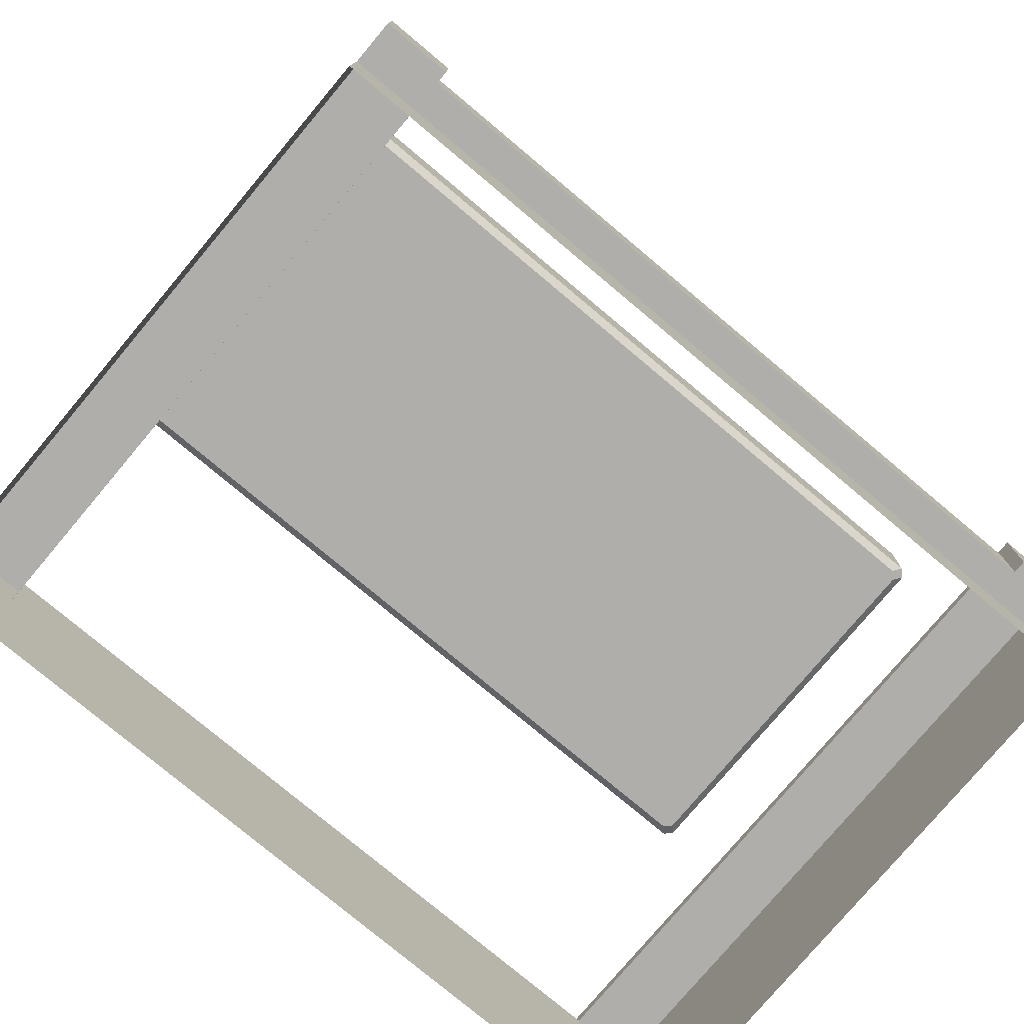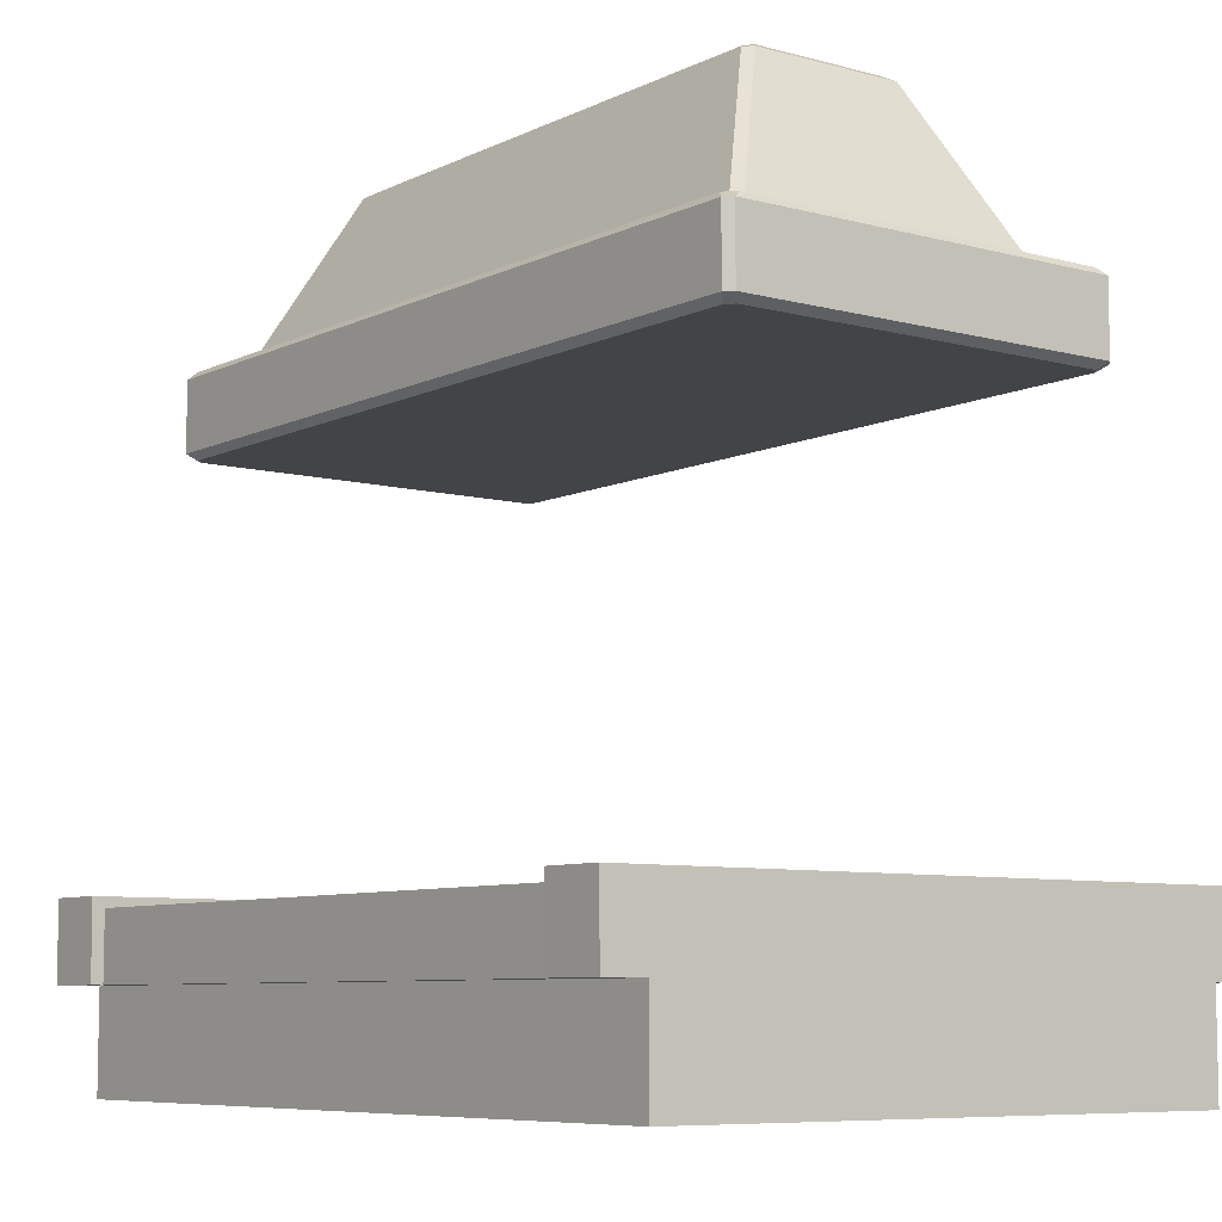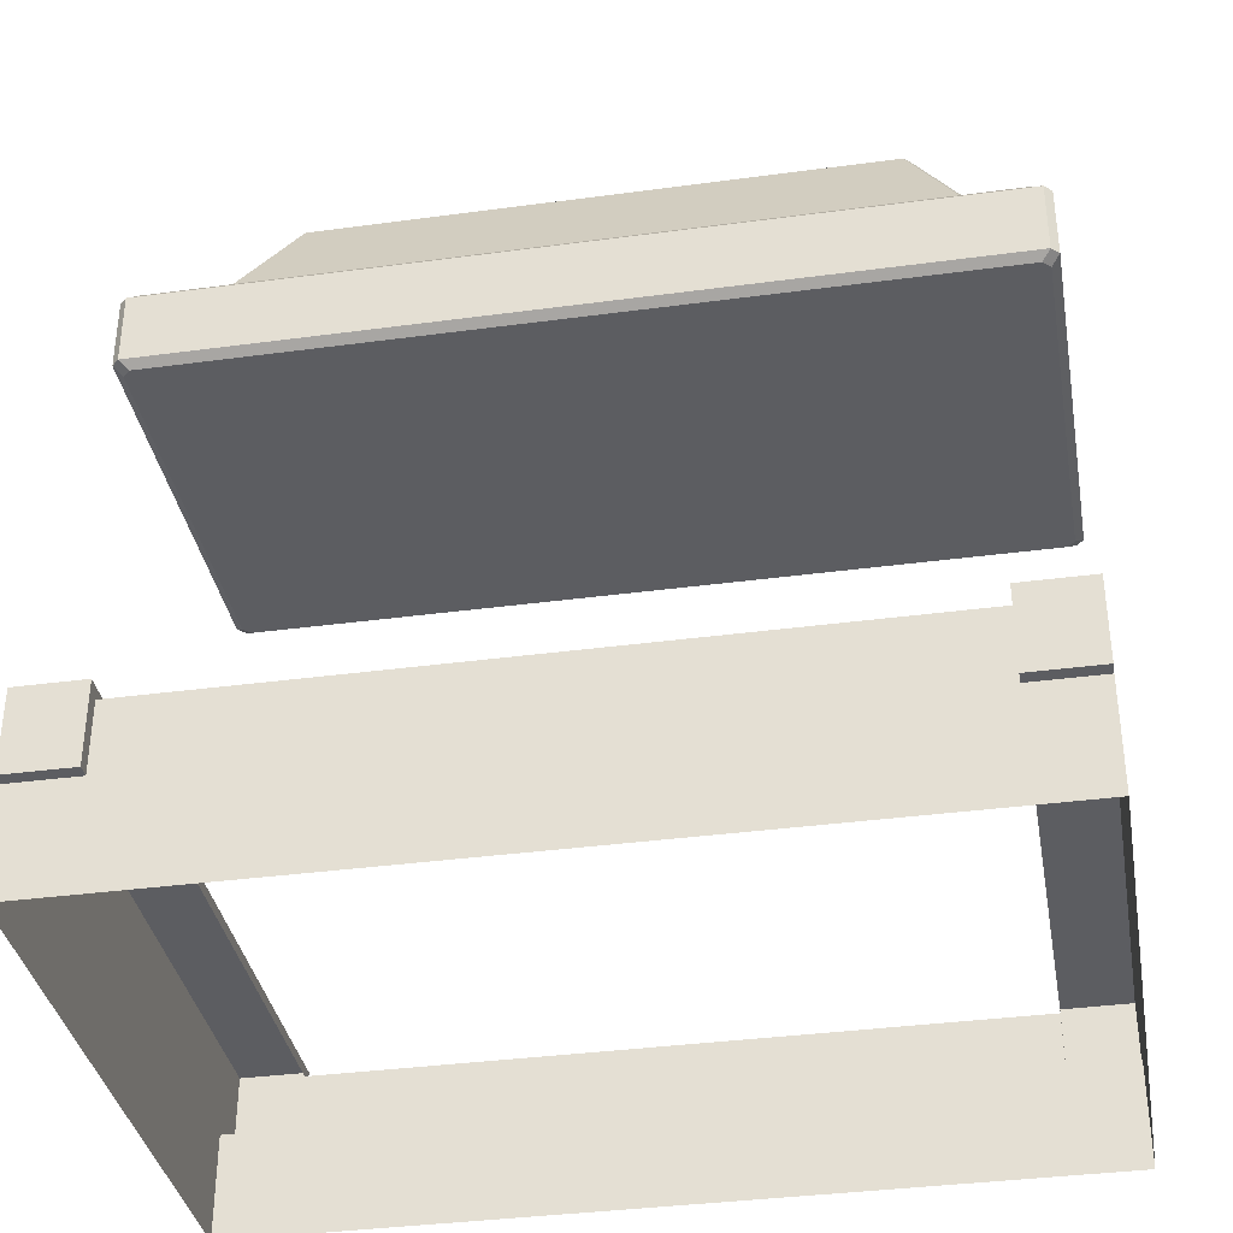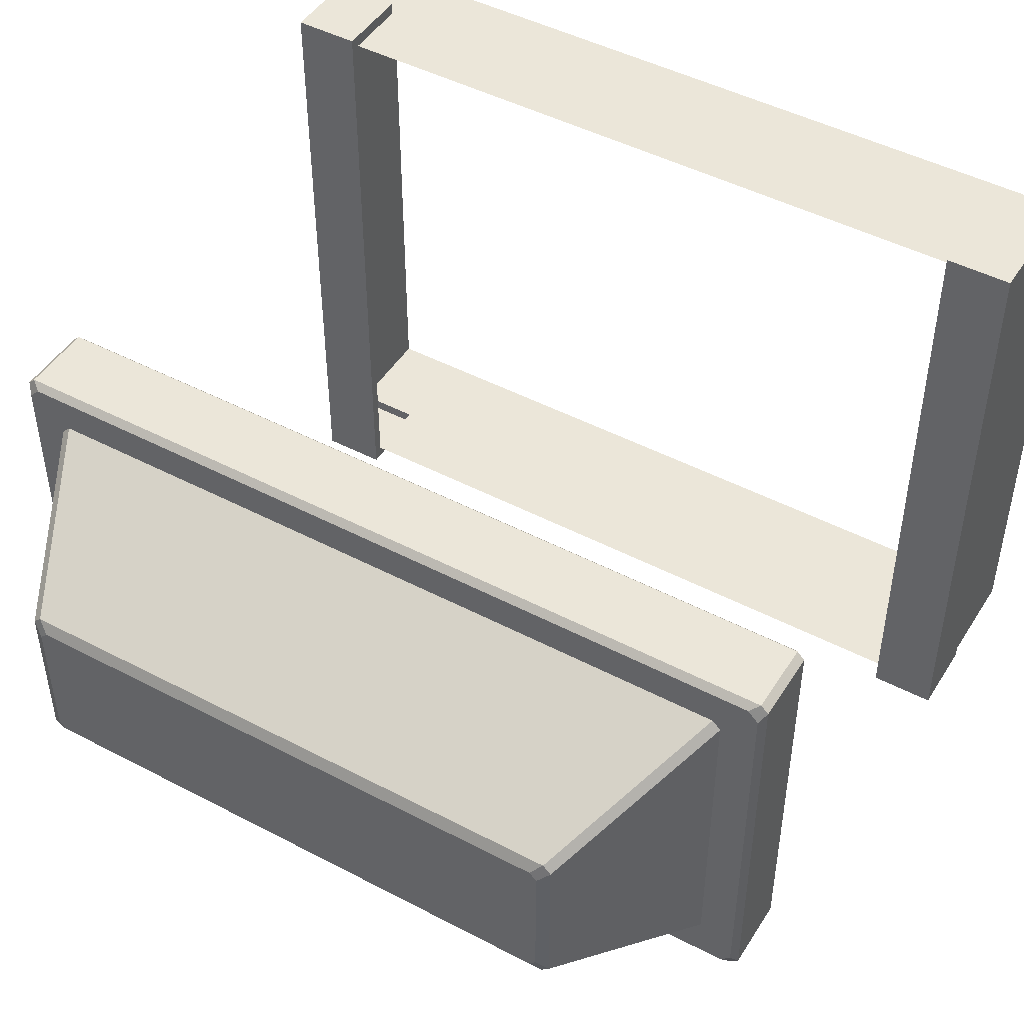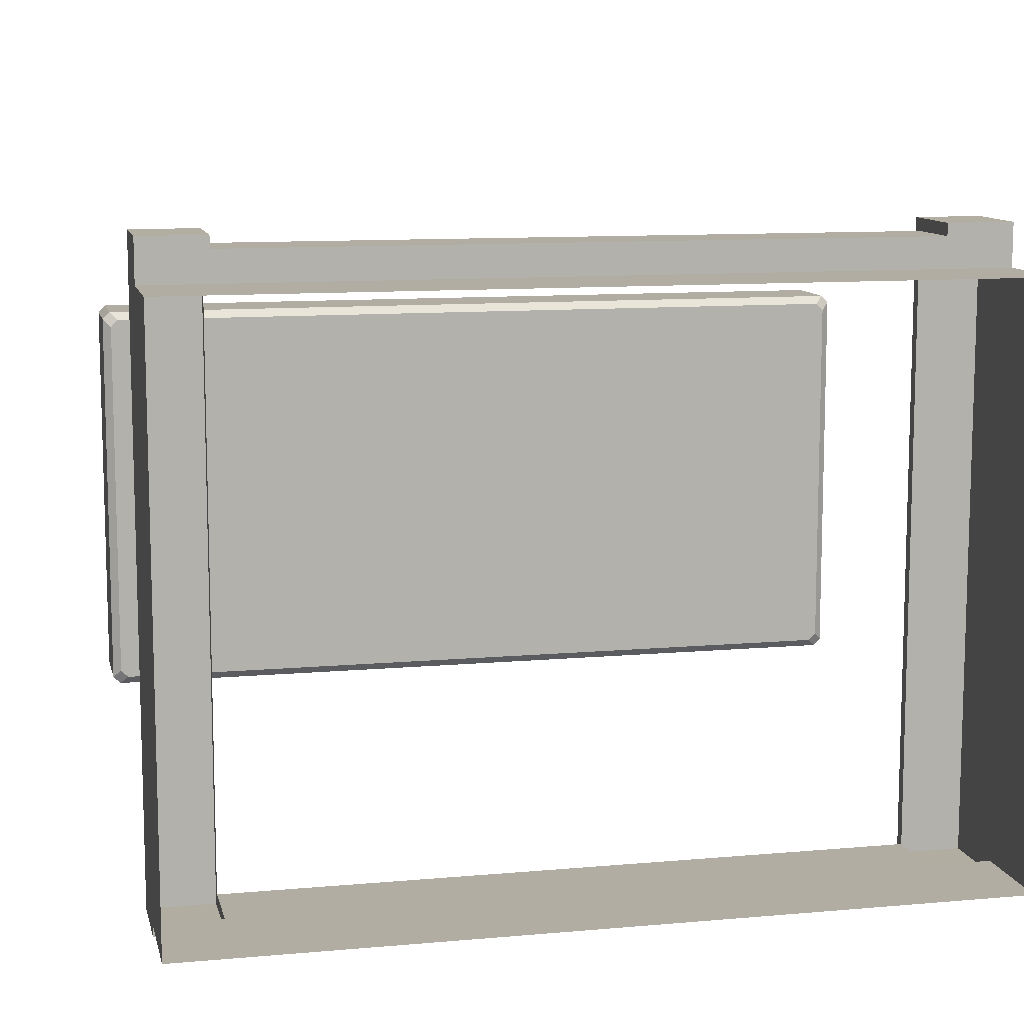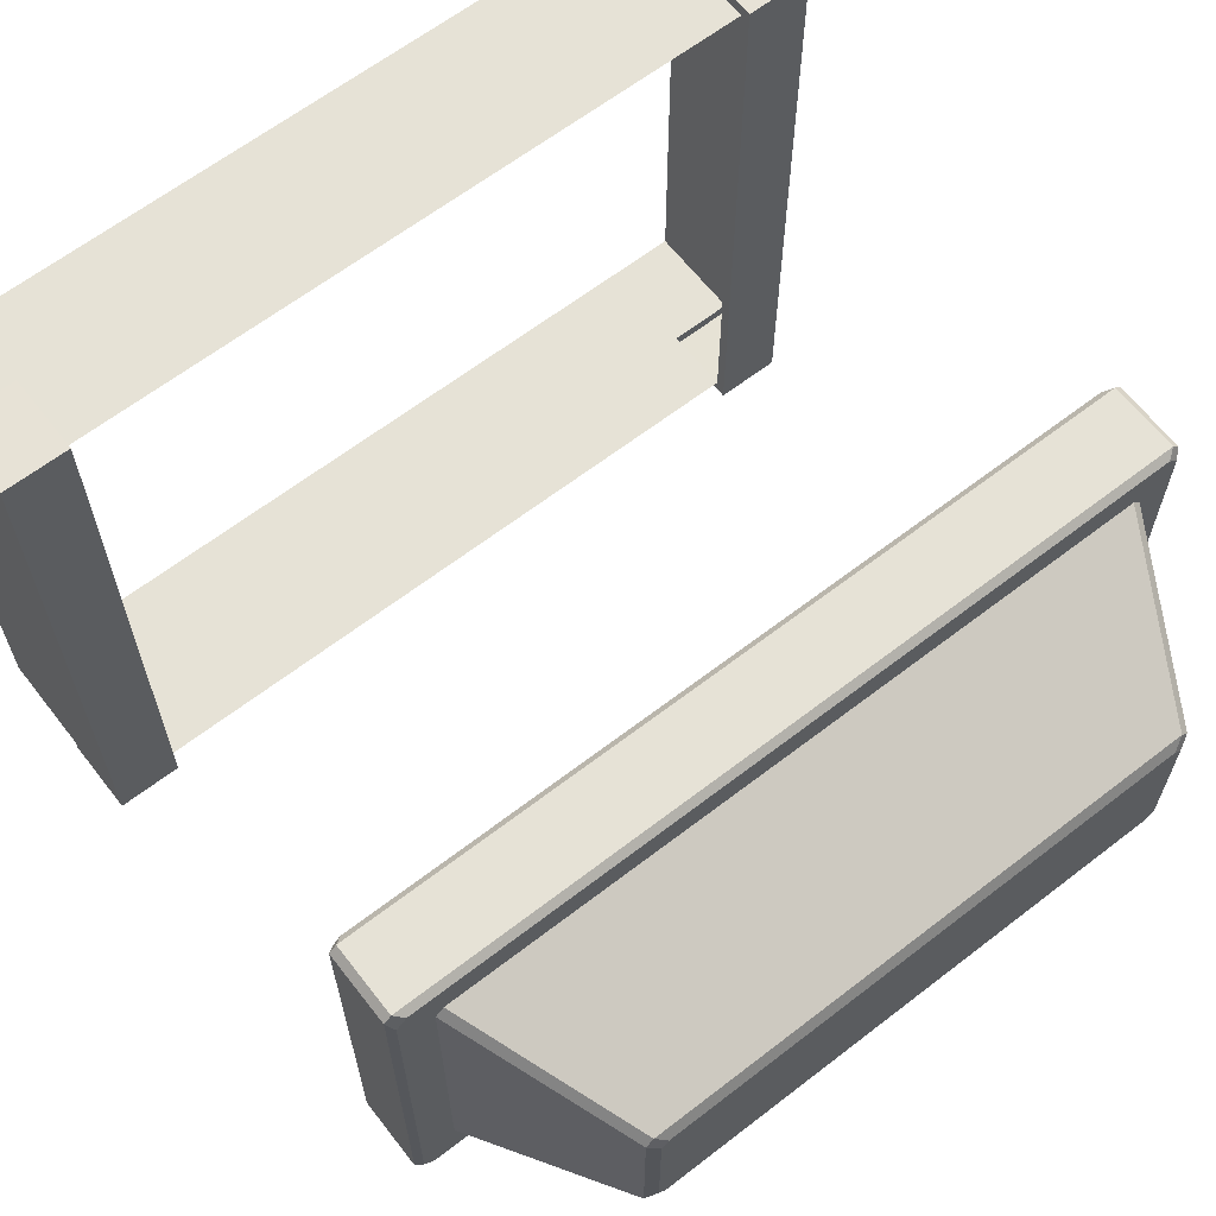
<metadata>
{"format":"obj","ext":"obj","renderer":"f3d","projection":"perspective","resolution":1024,"background":"white","views":[{"elev":-77.7,"azim":-40.0,"up":"+Y"},{"elev":-7.7,"azim":52.9,"up":"+Y"},{"elev":-36.3,"azim":-170.0,"up":"+Y"},{"elev":47.1,"azim":-149.3,"up":"+Z"},{"elev":10.6,"azim":-12.7,"up":"+Z"},{"elev":63.8,"azim":142.1,"up":"+Z"}]}
</metadata>
<code>
g ThePass2
v -1.2 0.5308 -0.6357
v -1.007 0.5308 -0.6357
v -1.007 0.5308 1.238
v -1.2 0.5308 1.238
v -1.2 0.3 1.237
v -1.2 0.5308 1.238
v -1.007 0.5308 1.238
v -1.007 0.3 1.237
v -1.007 0.5308 -0.6357
v -1.2 0.5308 -0.6357
v -1.2 0.3 -0.6346
v -1.007 0.3 -0.6346
v -1.2 8e-08 1.111
v -1.2 0.3 1.111
v -1.007 0.3 1.111
v -1.007 8e-08 1.111
v 0 8e-08 1.111
v 0 0.3 1.111
v 1.007 0.3 1.111
v 1.007 8e-08 1.111
v 1.2 8e-08 1.111
v 1.2 0.3 1.111
v -1.007 0.3 -0.5987
v -1.2 0.3 -0.5987
v -1.2 8e-08 -0.5987
v -1.007 8e-08 -0.5987
v 0 8e-08 -0.5987
v 0 0.3 -0.5987
v 1.007 0.3 -0.5987
v 1.007 8e-08 -0.5987
v 1.2 8e-08 -0.5987
v 1.2 0.3 -0.5987
v -1.007 0.3 1.111
v -1.2 0.3 1.111
v -1.2 0.3 1.201
v -1.007 0.3 1.201
v 0 0.3 1.201
v 0 0.3 1.111
v 1.007 0.3 1.111
v 1.007 0.3 1.201
v 1.2 0.3 1.201
v 1.2 0.3 1.111
v 0 0.3 1.201
v 0 0.5 1.201
v 1.007 0.5 1.201
v 1.007 0.3 1.201
v -1.007 0.5 1.201
v -1.007 0.3 1.201
v 1.007 0.5 -0.5987
v 0 0.5 -0.5987
v 0 0.3 -0.5987
v 1.007 0.3 -0.5987
v -1.007 0.5 -0.5987
v -1.007 0.3 -0.5987
v -1.056 2 0.7733
v 1.056 2 0.7733
v 1.152 2 0.8754
v -1.152 2 0.8754
v -1.182 2 0.8452
v -1.08 2 0.7491
v -1.152 2 -0.2888
v 1.152 2 -0.2888
v 1.056 2 -0.1867
v -1.056 2 -0.1867
v 1.182 2 -0.2586
v 1.08 2 -0.1626
v 1.08 2 0.7491
v 1.08 2 -0.1626
v 1.182 2 -0.2586
v 1.182 2 0.8452
v 1.152 2 0.8754
v 1.056 2 0.7733
v -1.08 2 -0.1626
v -1.08 2 0.7491
v -1.182 2 0.8452
v -1.182 2 -0.2586
v -1.152 2 -0.2888
v -1.056 2 -0.1867
v -1.178 1.98 0.8933
v 1.178 1.98 0.8933
v 1.178 1.77 0.8933
v -1.178 1.77 0.8933
v 1.2 1.98 0.8716
v 1.2 1.98 -0.2851
v 1.2 1.77 -0.285
v 1.2 1.77 0.8716
v -1.178 1.77 -0.3067
v 1.178 1.77 -0.3067
v 1.178 1.98 -0.3067
v -1.178 1.98 -0.3067
v -1.2 1.98 -0.2851
v -1.2 1.98 0.8716
v -1.2 1.77 0.8716
v -1.2 1.77 -0.285
v -0.8253 2.482 0.5419
v 0.8253 2.482 0.5419
v 1.056 2 0.7733
v -1.056 2 0.7733
v 0.8486 2.482 0.5186
v 0.8486 2.482 0.06796
v 1.08 2 -0.1626
v 1.08 2 0.7491
v 0.8253 2.482 0.04468
v -0.8253 2.482 0.04468
v -1.056 2 -0.1867
v 1.056 2 -0.1867
v -0.8486 2.482 0.06796
v -0.8486 2.482 0.5186
v -1.08 2 0.7491
v -1.08 2 -0.1626
v -1.176 1.75 0.8477
v -1.176 1.75 -0.2611
v -1.2 1.77 -0.285
v -1.2 1.77 0.8716
v -1.178 1.77 0.8933
v 1.178 1.77 0.8933
v 1.154 1.75 0.8693
v -1.178 1.77 0.8933
v 1.154 1.75 0.8693
v -1.154 1.75 0.8693
v 1.2 1.77 0.8716
v 1.2 1.77 -0.285
v 1.176 1.75 -0.2611
v 1.176 1.75 0.8477
v -1.154 1.75 -0.2827
v 1.154 1.75 -0.2827
v 1.178 1.77 -0.3067
v -1.154 1.75 -0.2827
v 1.178 1.77 -0.3067
v -1.178 1.77 -0.3067
v -1.2 1.98 0.8716
v -1.2 1.98 -0.2851
v -1.182 2 -0.2586
v -1.2 1.98 0.8716
v -1.182 2 -0.2586
v -1.182 2 0.8452
v -1.152 2 0.8754
v 1.152 2 0.8754
v 1.178 1.98 0.8933
v -1.178 1.98 0.8933
v 1.182 2 0.8452
v 1.182 2 -0.2586
v 1.2 1.98 -0.2851
v 1.182 2 0.8452
v 1.2 1.98 -0.2851
v 1.2 1.98 0.8716
v 1.152 2 -0.2888
v -1.152 2 -0.2888
v -1.178 1.98 -0.3067
v 1.178 1.98 -0.3067
v -0.8486 2.482 0.5186
v -0.8486 2.482 0.06796
v -0.816 2.5 0.09888
v -0.816 2.5 0.4877
v -0.7944 2.5 0.5093
v 0.7944 2.5 0.5093
v 0.8253 2.482 0.5419
v -0.8253 2.482 0.5419
v 0.816 2.5 0.4877
v 0.816 2.5 0.09888
v 0.8486 2.482 0.06796
v 0.816 2.5 0.4877
v 0.8486 2.482 0.5186
v 0.7944 2.5 0.07728
v -0.7944 2.5 0.07728
v -0.8253 2.482 0.04468
v 0.8253 2.482 0.04468
v 1.154 1.75 0.8693
v 1.176 1.75 0.8477
v 1.176 1.75 -0.2611
v 1.154 1.75 -0.2827
v -1.154 1.75 0.8693
v -1.154 1.75 -0.2827
v -1.176 1.75 -0.2611
v -1.176 1.75 0.8477
v -0.7944 2.5 0.5093
v -0.816 2.5 0.4877
v -0.816 2.5 0.09888
v -0.7944 2.5 0.07728
v 0.7944 2.5 0.5093
v 0.7944 2.5 0.07728
v 0.816 2.5 0.09888
v 0.816 2.5 0.4877
v -1.056 2 -0.1867
v -0.8253 2.482 0.04468
v -0.8486 2.482 0.06796
v -1.08 2 -0.1626
v -1.182 2 -0.2586
v -1.2 1.98 -0.2851
v -1.178 1.98 -0.3067
v -1.152 2 -0.2888
v 1.08 2 -0.1626
v 0.8486 2.482 0.06796
v 0.8253 2.482 0.04468
v 1.056 2 -0.1867
v 1.152 2 -0.2888
v 1.178 1.98 -0.3067
v 1.2 1.98 -0.2851
v 1.182 2 -0.2586
v -1.08 2 0.7491
v -0.8486 2.482 0.5186
v -0.8253 2.482 0.5419
v -1.056 2 0.7733
v -0.8486 2.482 0.5186
v -0.816 2.5 0.4877
v -0.7944 2.5 0.5093
v -0.8253 2.482 0.5419
v 1.056 2 0.7733
v 0.8253 2.482 0.5419
v 0.8486 2.482 0.5186
v 1.08 2 0.7491
v 0.8253 2.482 0.5419
v 0.7944 2.5 0.5093
v 0.816 2.5 0.4877
v 0.8486 2.482 0.5186
v 0.8486 2.482 0.06796
v 0.816 2.5 0.09888
v 0.7944 2.5 0.07728
v 0.8253 2.482 0.04468
v -0.8253 2.482 0.04468
v -0.7944 2.5 0.07728
v -0.816 2.5 0.09888
v -0.8486 2.482 0.06796
v -1.178 1.77 0.8933
v -1.154 1.75 0.8693
v -1.176 1.75 0.8477
v -1.2 1.77 0.8716
v -1.2 1.77 0.8716
v -1.2 1.98 0.8716
v -1.178 1.98 0.8933
v -1.178 1.77 0.8933
v -1.2 1.98 0.8716
v -1.182 2 0.8452
v -1.152 2 0.8754
v -1.178 1.98 0.8933
v 1.2 1.77 0.8716
v 1.176 1.75 0.8477
v 1.154 1.75 0.8693
v 1.178 1.77 0.8933
v 1.178 1.77 0.8933
v 1.178 1.98 0.8933
v 1.2 1.98 0.8716
v 1.2 1.77 0.8716
v 1.178 1.98 0.8933
v 1.152 2 0.8754
v 1.182 2 0.8452
v 1.2 1.98 0.8716
v 1.178 1.77 -0.3067
v 1.154 1.75 -0.2827
v 1.176 1.75 -0.2611
v 1.2 1.77 -0.285
v 1.2 1.77 -0.285
v 1.2 1.98 -0.2851
v 1.178 1.98 -0.3067
v 1.178 1.77 -0.3067
v -1.2 1.77 -0.285
v -1.176 1.75 -0.2611
v -1.154 1.75 -0.2827
v -1.178 1.77 -0.3067
v -1.178 1.77 -0.3067
v -1.178 1.98 -0.3067
v -1.2 1.98 -0.2851
v -1.2 1.77 -0.285
v 1.007 0.5308 1.238
v 1.2 0.5308 1.238
v 1.2 0.3 1.237
v 1.007 0.3 1.237
v 1.007 0.5308 -0.6357
v 1.2 0.5308 -0.6357
v 1.2 0.5308 1.238
v 1.007 0.5308 1.238
v 1.2 0.3 -0.6346
v 1.2 0.5308 -0.6357
v 1.007 0.5308 -0.6357
v 1.007 0.3 -0.6346
v -1.2 0.5 -0.5987
v -1.2 0.5308 -0.6357
v -1.2 0.5308 1.238
v -1.2 0.5 1.201
v -1.2 0.3 1.237
v -1.2 0.3 1.201
v -1.2 0.3 -0.5987
v -1.2 0.3 -0.6346
v -1.007 0.5 1.201
v -1.007 0.5308 1.238
v -1.007 0.5308 -0.6357
v -1.007 0.5 -0.5987
v -1.007 0.3 1.201
v -1.007 0.3 1.237
v -1.007 0.3 -0.6346
v -1.007 0.3 -0.5987
v -1.2 0.3 1.201
v -1.2 0.3 1.237
v -1.007 0.3 1.237
v -1.007 0.3 1.201
v -1.007 0.3 -0.5987
v -1.007 0.3 -0.6346
v -1.2 0.3 -0.6346
v -1.2 0.3 -0.5987
v 1.007 0.5 1.201
v 1.007 0.5308 1.238
v 1.007 0.3 1.237
v 1.007 0.3 1.201
v 1.007 0.5 -0.5987
v 1.007 0.5308 -0.6357
v 1.007 0.3 -0.5987
v 1.007 0.3 -0.6346
v 1.007 0.3 1.201
v 1.007 0.3 1.237
v 1.2 0.3 1.237
v 1.2 0.3 1.201
v 1.2 0.3 1.201
v 1.2 0.3 1.237
v 1.2 0.5308 1.238
v 1.2 0.5 1.201
v 1.2 0.5308 -0.6357
v 1.2 0.5 -0.5987
v 1.2 0.3 -0.6346
v 1.2 0.3 -0.5987
v 1.2 0.3 -0.5987
v 1.2 0.3 -0.6346
v 1.007 0.3 -0.6346
v 1.007 0.3 -0.5987
v -1.2 8e-08 1.111
v -1.2 8e-08 -0.5987
v -1.2 0.3 -0.5987
v -1.2 0.3 1.111
v 1.2 0.3 1.111
v 1.2 0.3 -0.5987
v 1.2 8e-08 -0.5987
v 1.2 8e-08 1.111
v 1.2 0.5 -0.5987
v 1.2 0.3 -0.5987
v 1.2 0.3 1.111
v 1.2 0.5 1.201
v 1.2 0.3 1.201
v -1.2 0.5 1.201
v -1.2 0.3 1.111
v -1.2 0.3 -0.5987
v -1.2 0.5 -0.5987
v -1.2 0.3 1.201
g ThePass2_0
f 3 2 1
f 4 3 1
f 7 6 5
f 8 7 5
f 11 10 9
f 12 11 9
f 15 14 13
f 16 15 13
f 16 17 15
f 17 18 15
f 19 18 17
f 20 19 17
f 20 21 19
f 21 22 19
f 25 24 23
f 26 25 23
f 26 23 27
f 23 28 27
f 27 28 29
f 30 27 29
f 30 29 31
f 29 32 31
f 35 34 33
f 36 35 33
f 36 33 37
f 33 38 37
f 37 38 39
f 40 37 39
f 40 39 41
f 39 42 41
f 45 44 43
f 46 45 43
f 43 44 47
f 48 43 47
f 51 50 49
f 52 51 49
f 53 50 51
f 54 53 51
f 57 56 55
f 58 57 55
f 59 58 55
f 60 59 55
f 63 62 61
f 64 63 61
f 65 62 63
f 66 65 63
f 69 68 67
f 70 69 67
f 71 70 67
f 72 71 67
f 75 74 73
f 76 75 73
f 77 76 73
f 78 77 73
f 81 80 79
f 82 81 79
f 85 84 83
f 86 85 83
f 89 88 87
f 90 89 87
f 93 92 91
f 94 93 91
f 97 96 95
f 98 97 95
f 101 100 99
f 102 101 99
f 105 104 103
f 106 105 103
f 109 108 107
f 110 109 107
f 113 112 111
f 114 113 111
f 117 116 115
f 120 119 118
f 123 122 121
f 124 123 121
f 127 126 125
f 130 129 128
f 133 132 131
f 136 135 134
f 139 138 137
f 140 139 137
f 143 142 141
f 146 145 144
f 149 148 147
f 150 149 147
f 153 152 151
f 154 153 151
f 157 156 155
f 158 157 155
f 161 160 159
f 163 161 162
f 166 165 164
f 167 166 164
f 170 169 168
f 171 170 168
f 171 168 172
f 173 171 172
f 173 172 174
f 172 175 174
f 178 177 176
f 179 178 176
f 179 176 180
f 181 179 180
f 182 181 180
f 183 182 180
f 186 185 184
f 187 186 184
f 190 189 188
f 191 190 188
f 194 193 192
f 195 194 192
f 198 197 196
f 199 198 196
f 202 201 200
f 203 202 200
f 206 205 204
f 207 206 204
f 210 209 208
f 211 210 208
f 214 213 212
f 215 214 212
f 218 217 216
f 219 218 216
f 222 221 220
f 223 222 220
f 226 225 224
f 227 226 224
f 230 229 228
f 231 230 228
f 234 233 232
f 235 234 232
f 238 237 236
f 239 238 236
f 242 241 240
f 243 242 240
f 246 245 244
f 247 246 244
f 250 249 248
f 251 250 248
f 254 253 252
f 255 254 252
f 258 257 256
f 259 258 256
f 262 261 260
f 263 262 260
f 266 265 264
f 267 266 264
f 270 269 268
f 271 270 268
f 274 273 272
f 275 274 272
f 278 277 276
f 279 278 276
f 280 278 279
f 281 280 279
f 276 277 282
f 277 283 282
f 286 285 284
f 287 286 284
f 284 285 288
f 285 289 288
f 290 286 287
f 291 290 287
f 294 293 292
f 295 294 292
f 298 297 296
f 299 298 296
f 302 301 300
f 303 302 300
f 300 301 304
f 301 305 304
f 304 305 306
f 305 307 306
f 310 309 308
f 311 310 308
f 314 313 312
f 315 314 312
f 316 314 315
f 317 316 315
f 318 316 317
f 319 318 317
f 322 321 320
f 323 322 320
f 326 325 324
f 327 326 324
f 330 329 328
f 331 330 328
f 334 333 332
f 335 334 332
f 334 335 336
f 339 338 337
f 340 339 337
f 341 337 338

</code>
